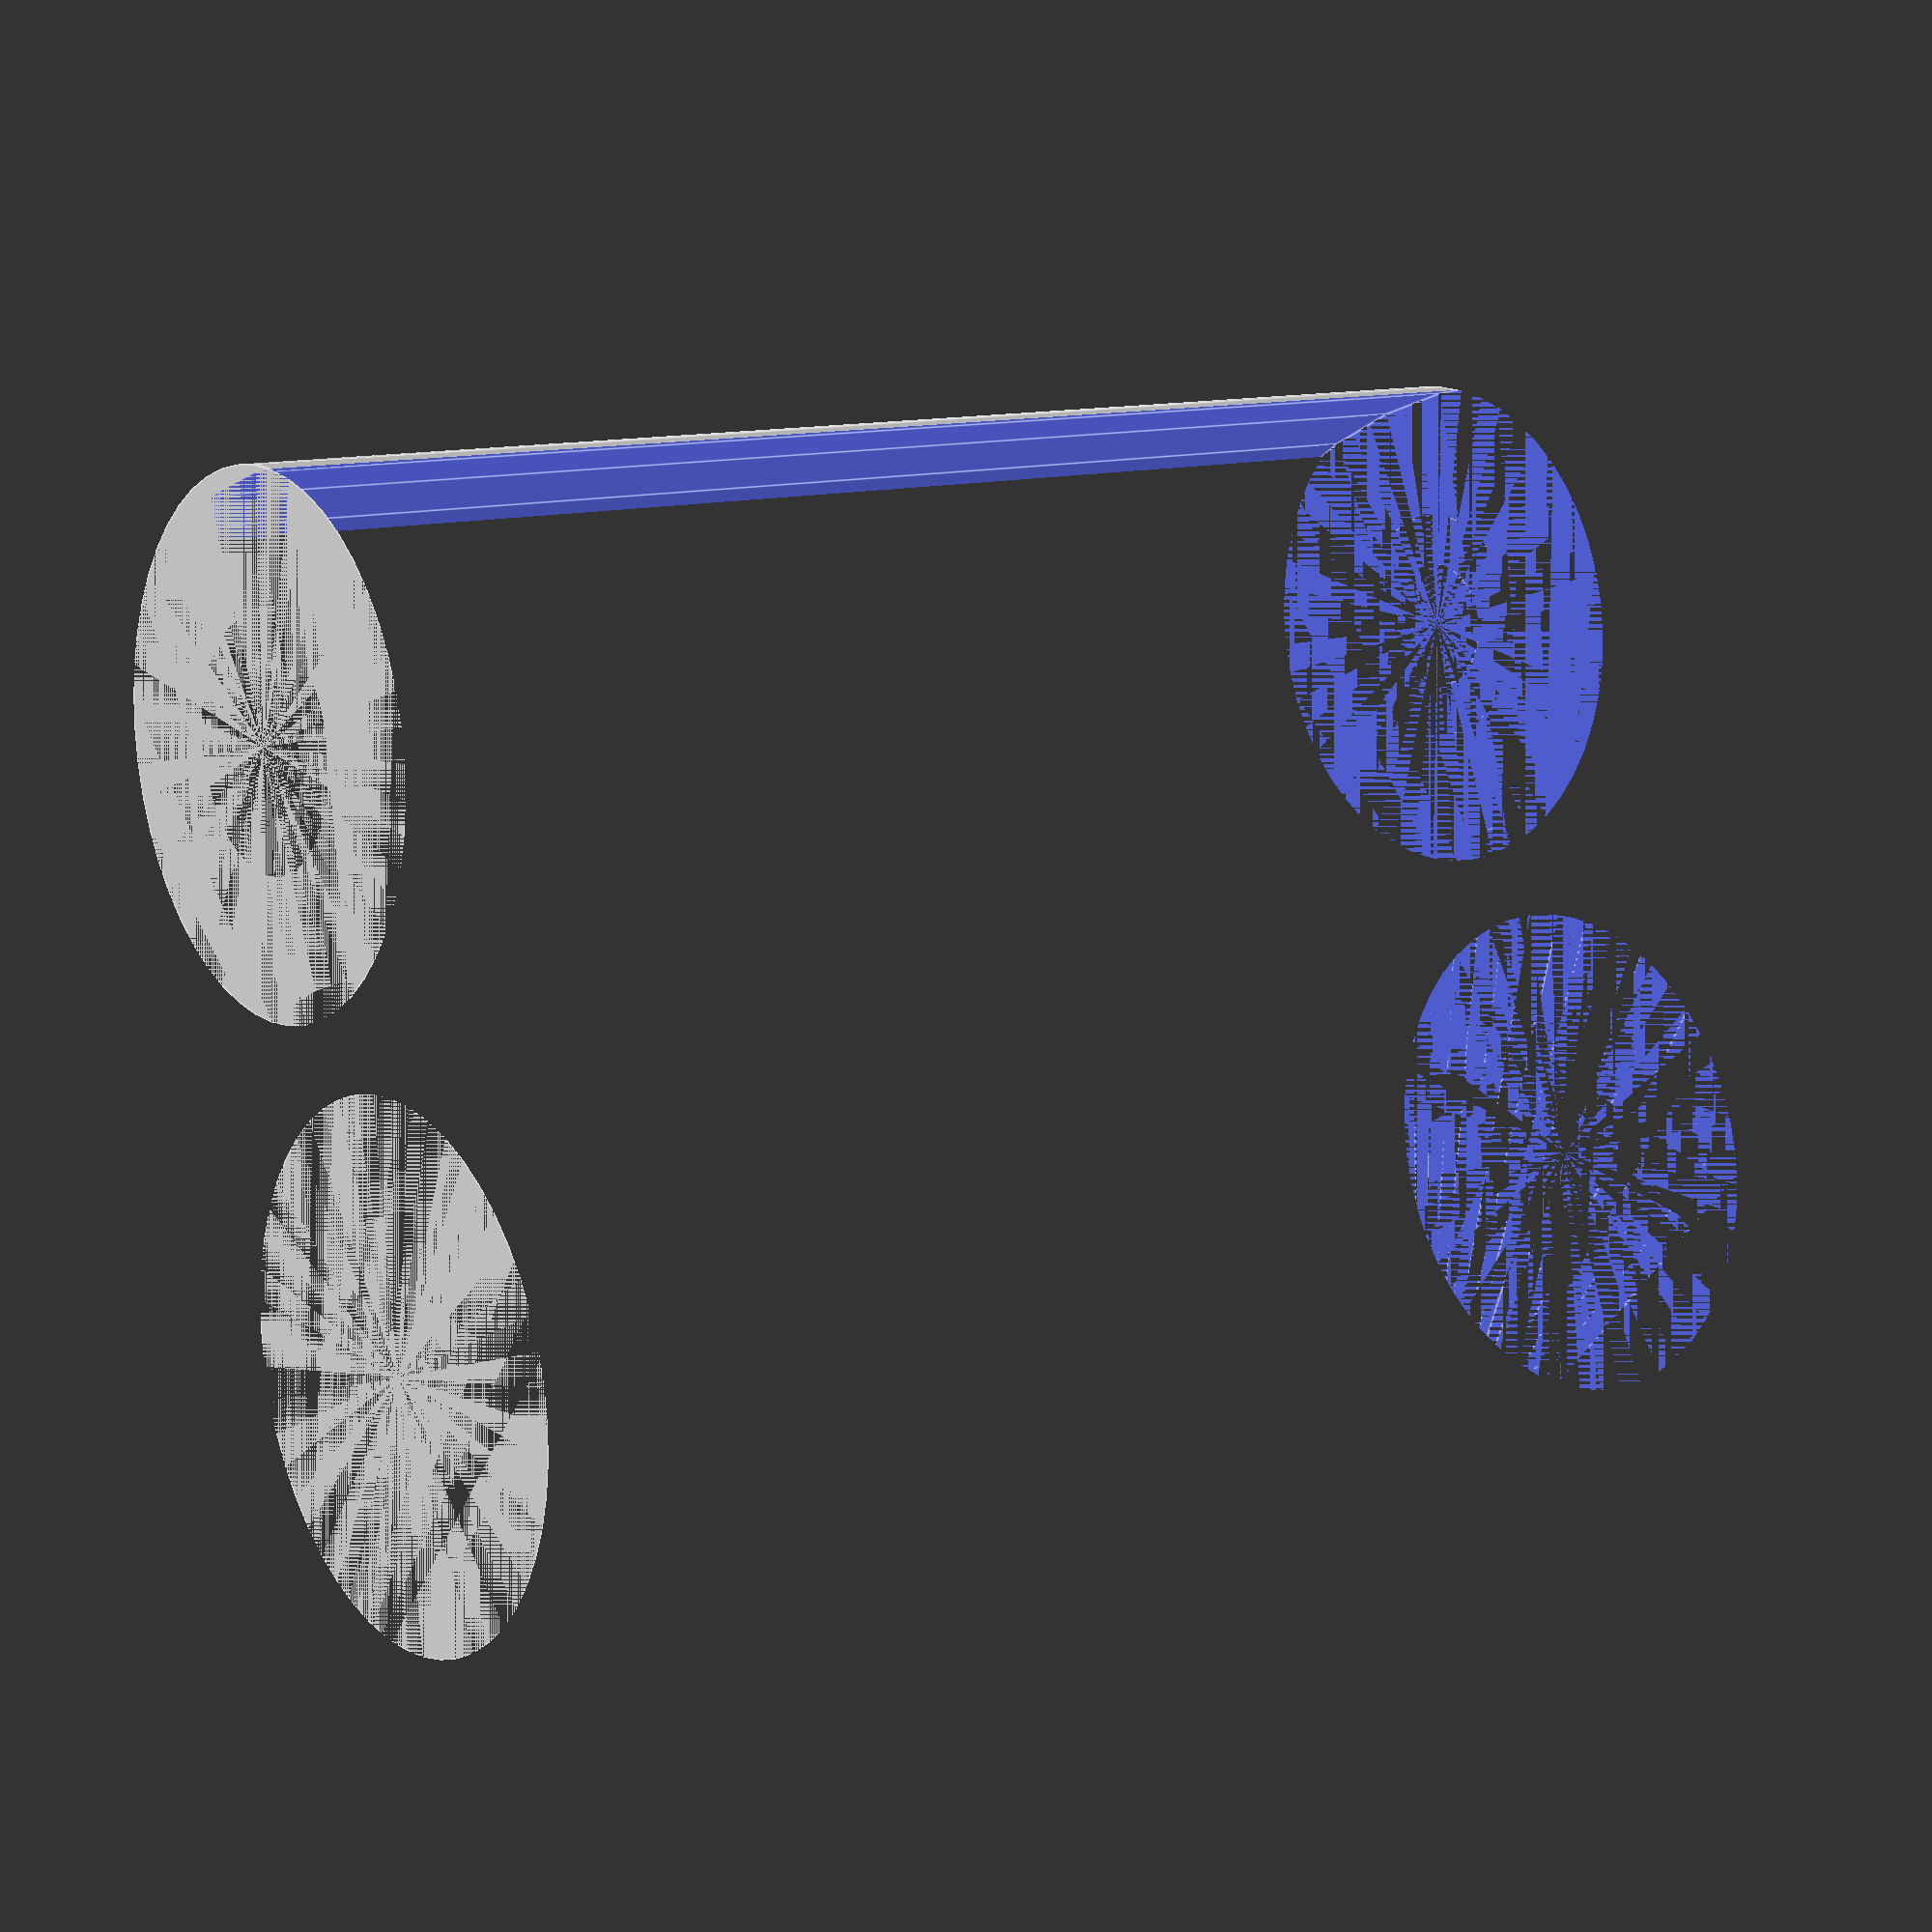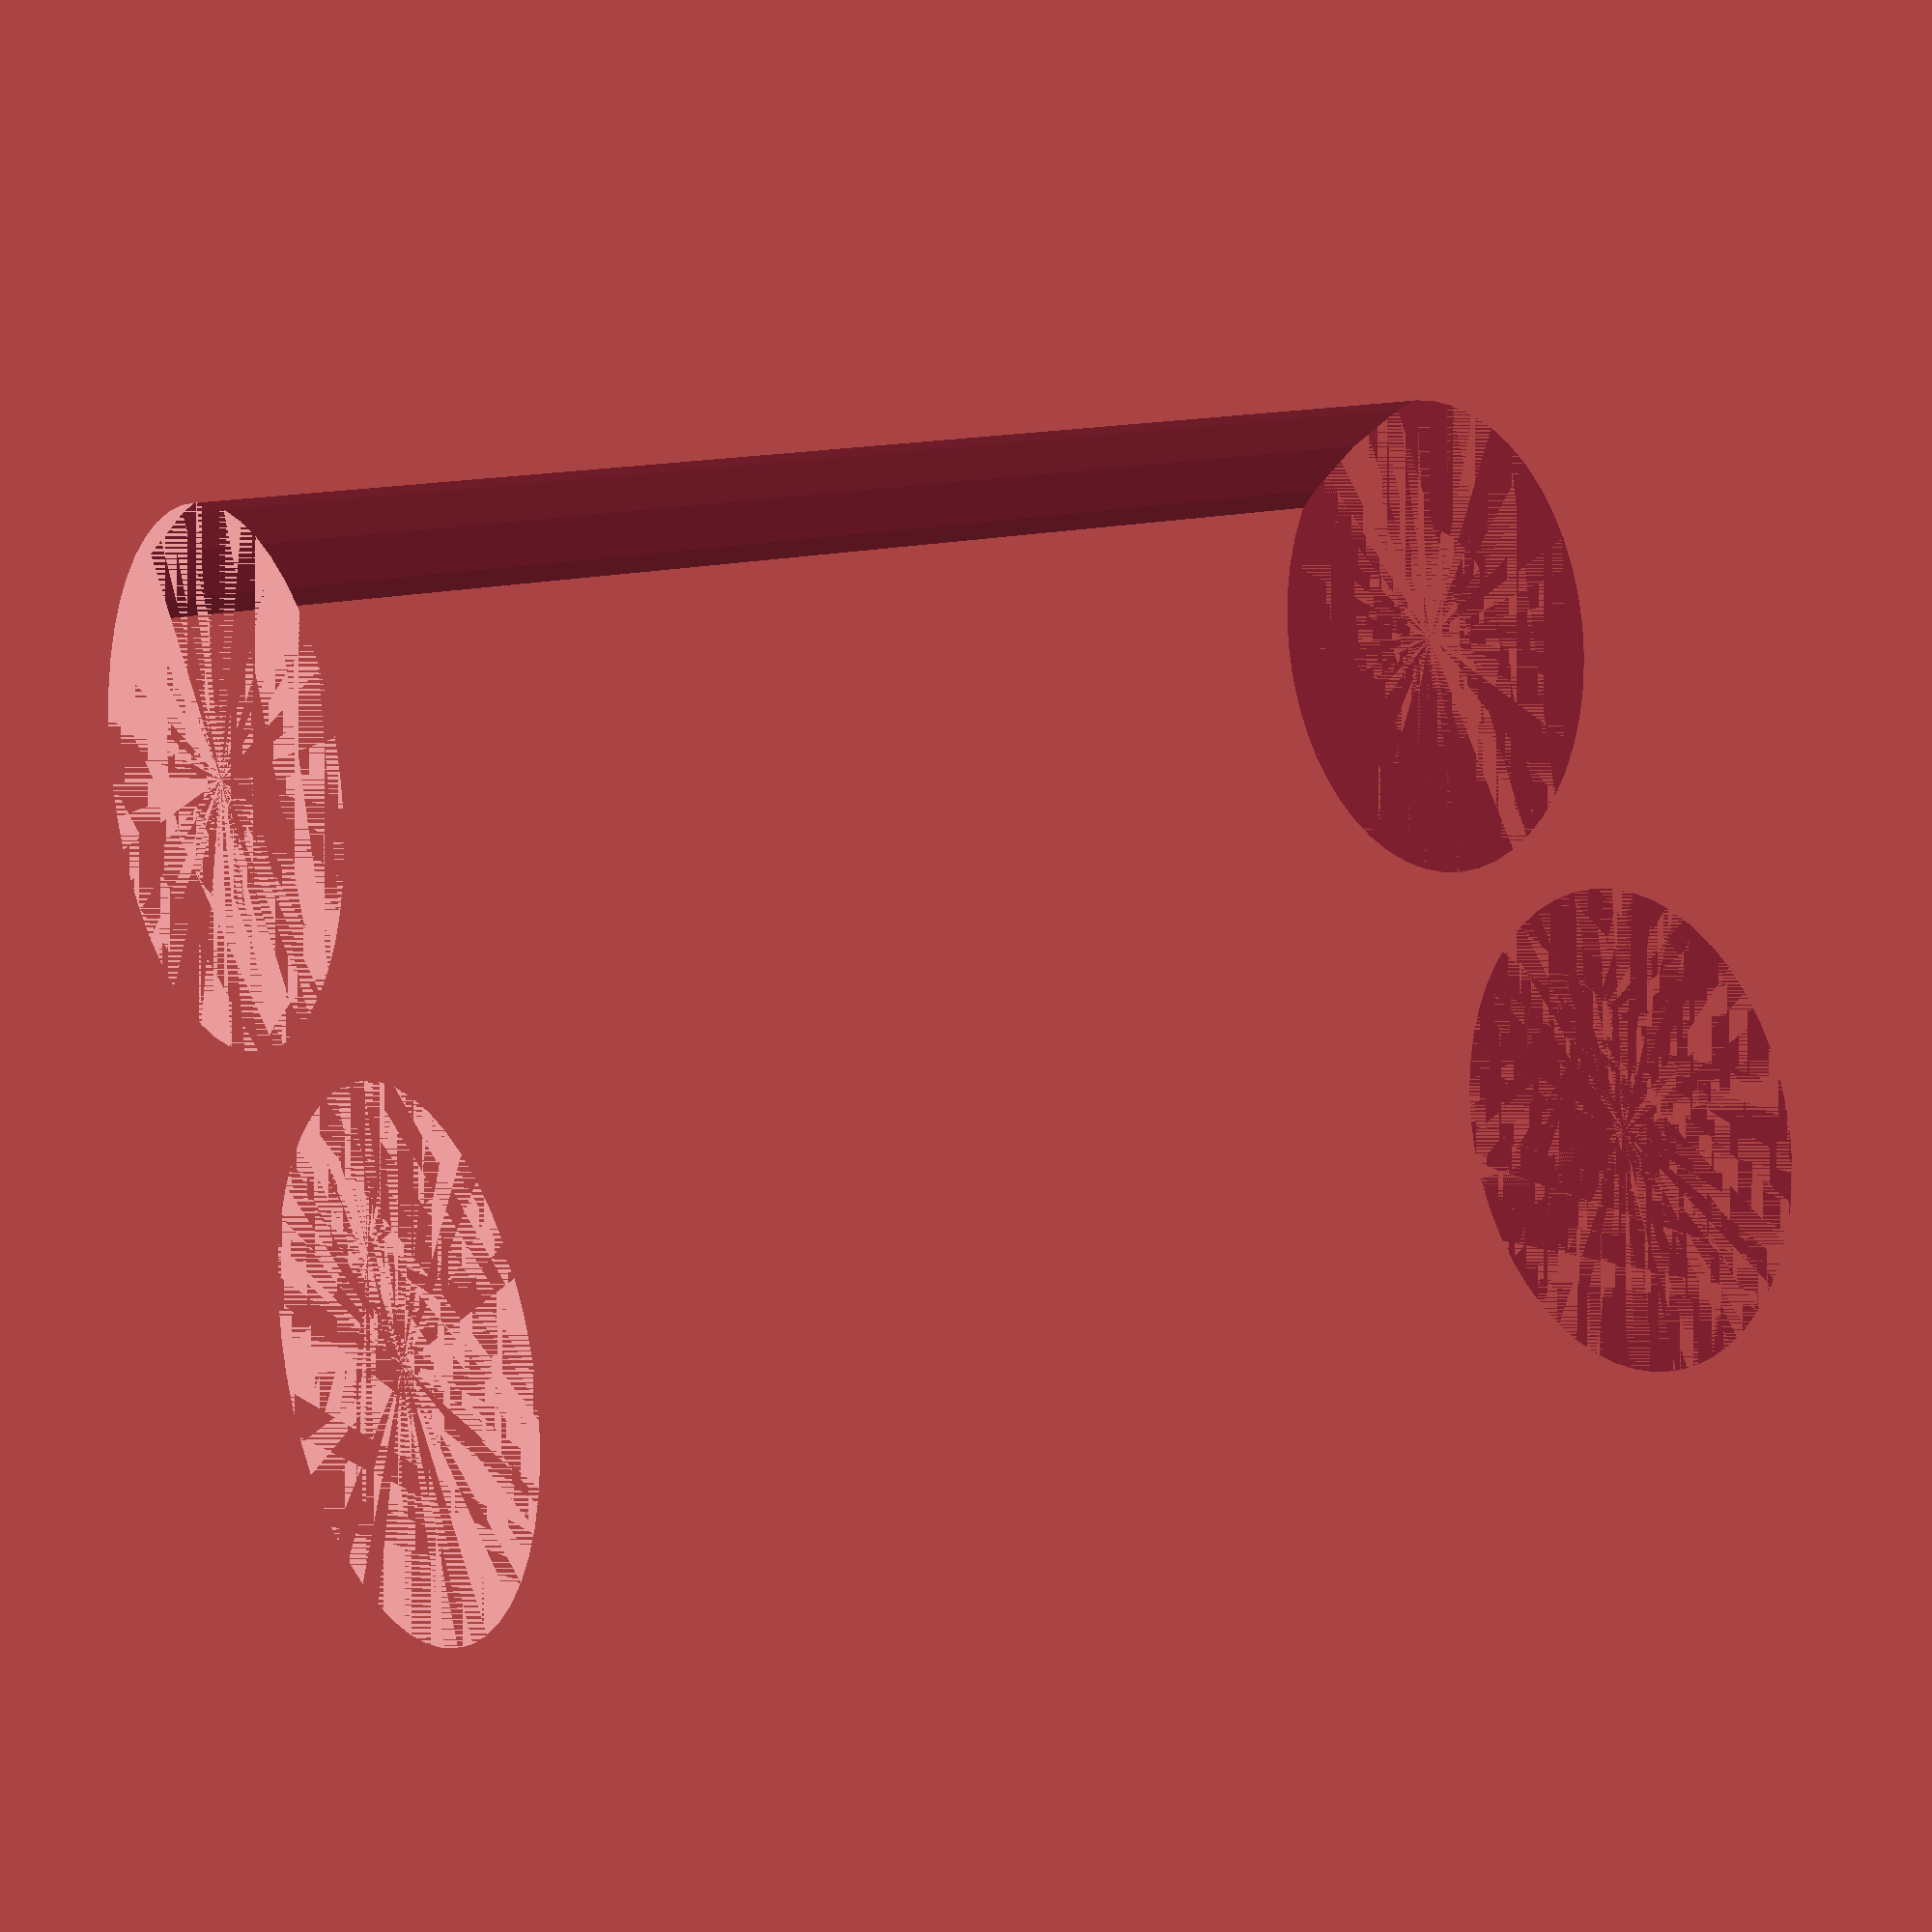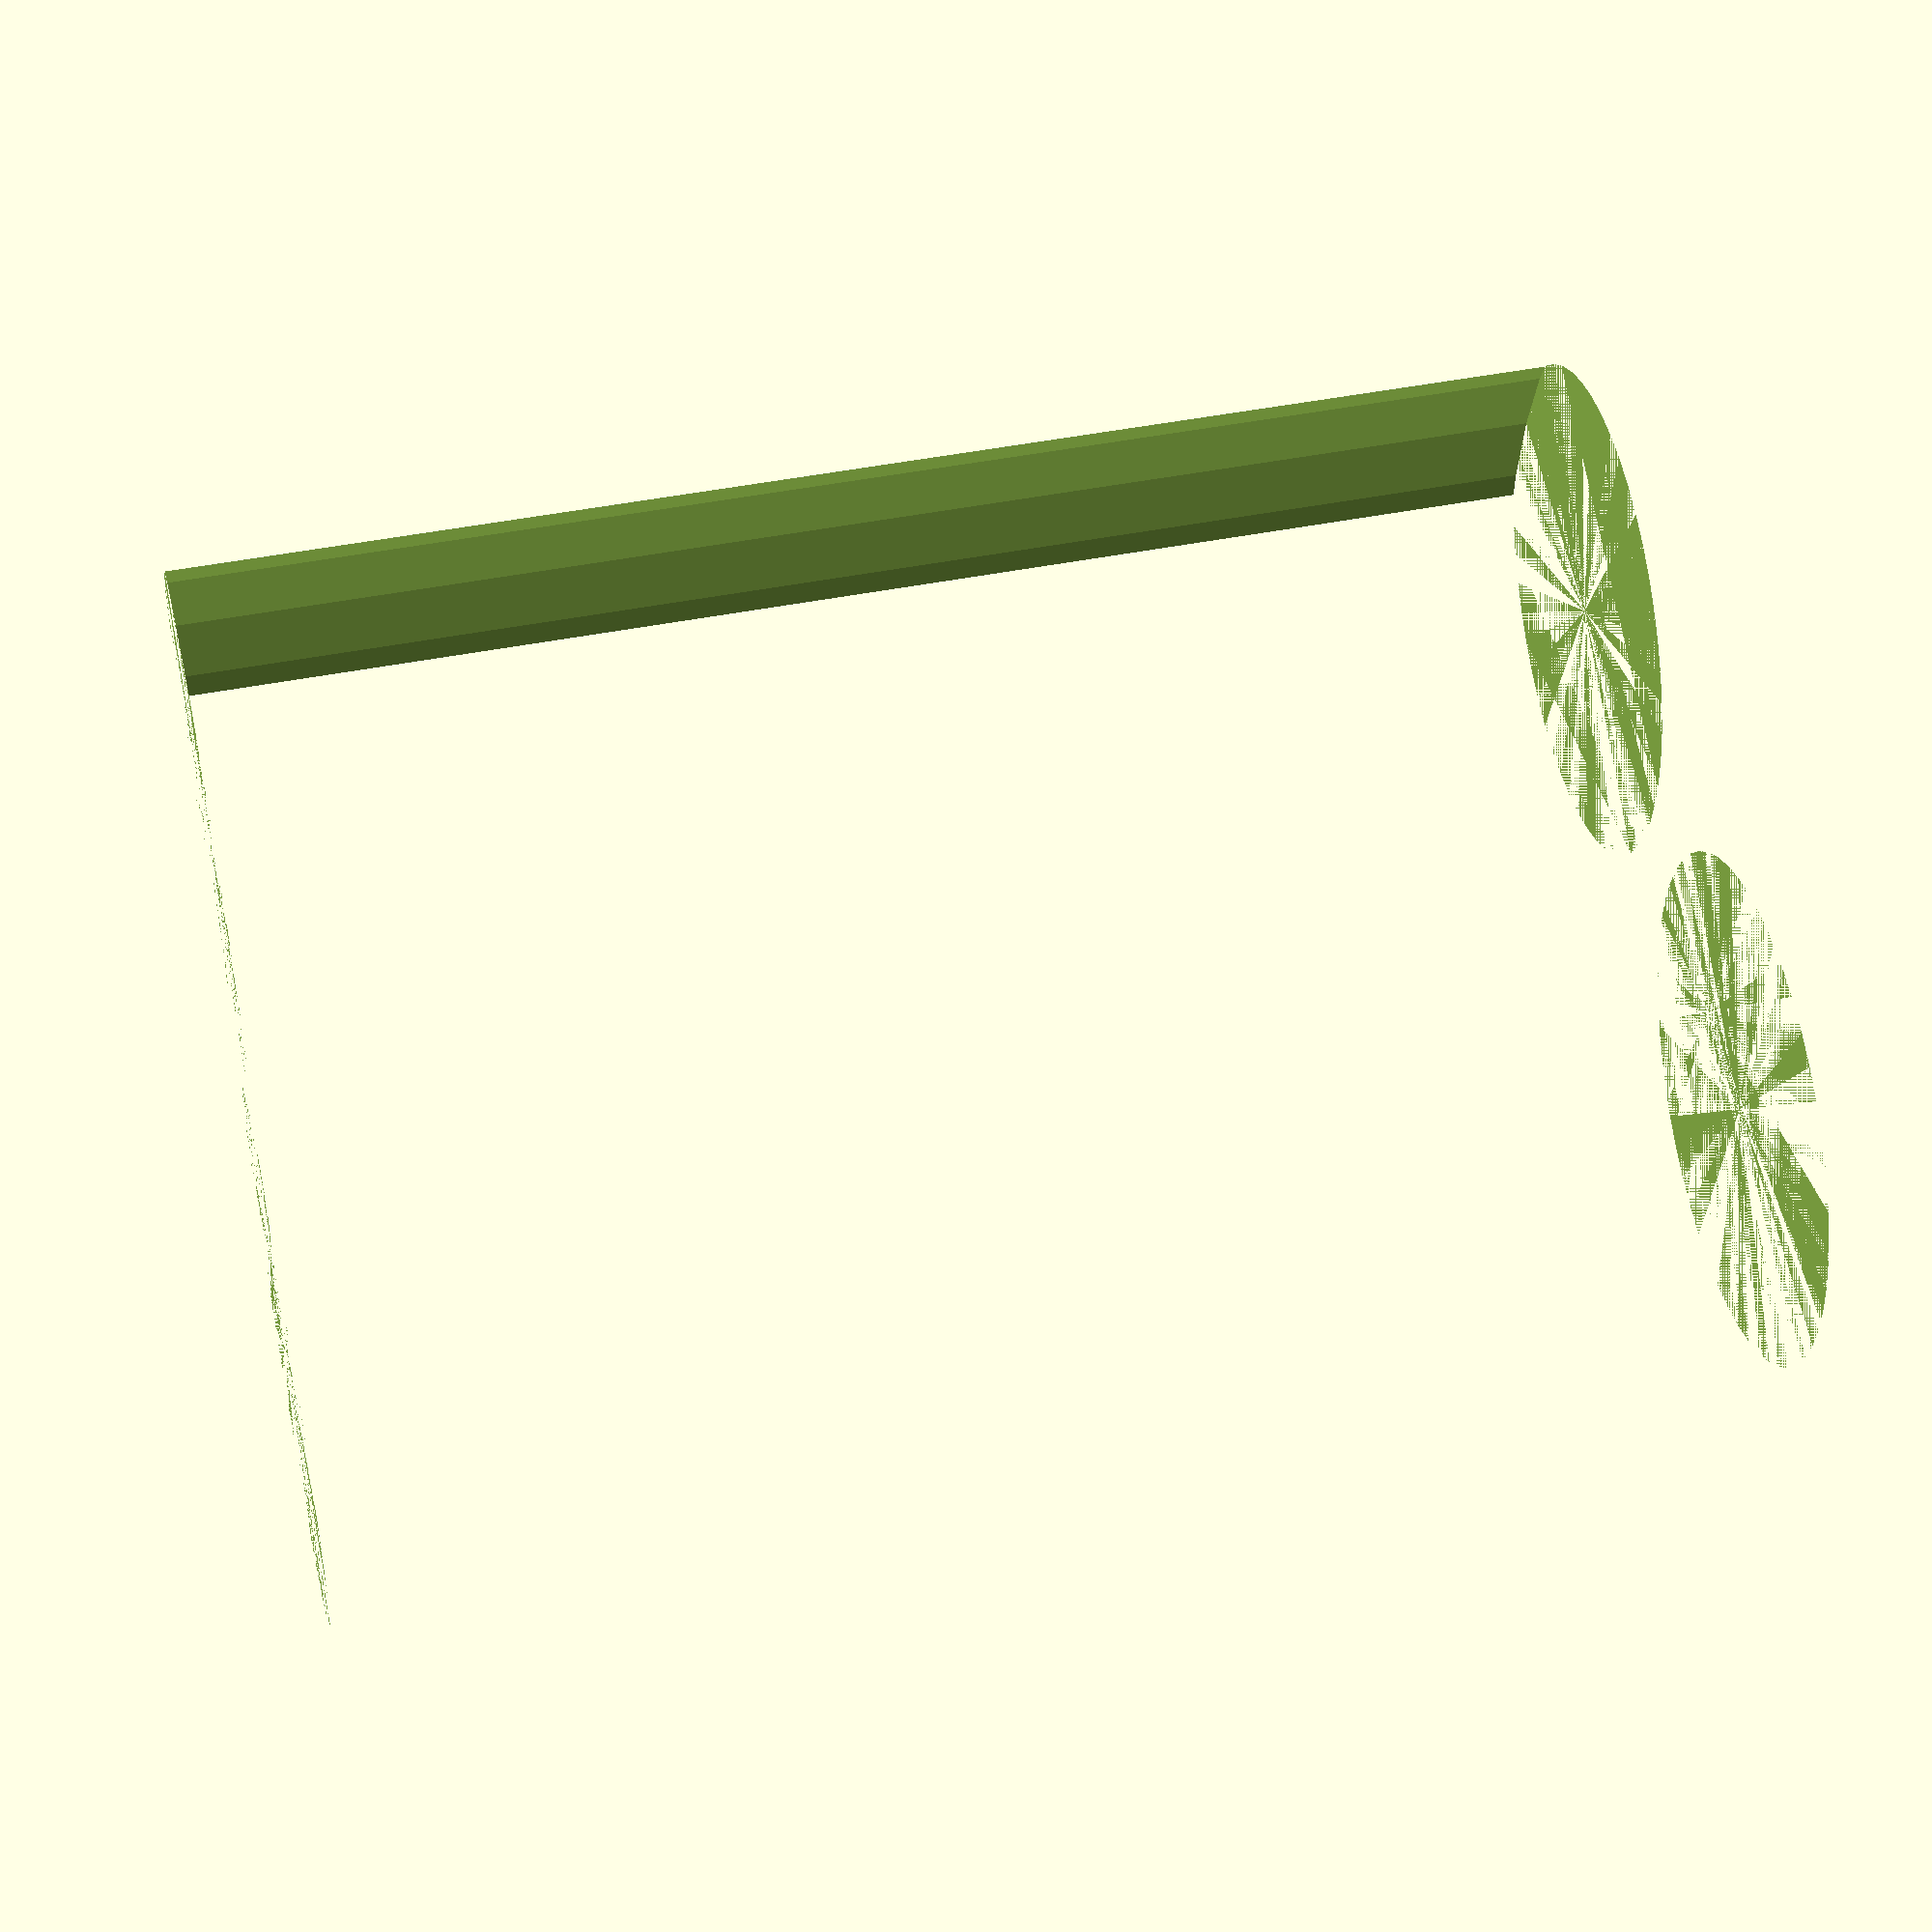
<openscad>
$fn = 50;


difference() {
	union() {
		cylinder(h = 39, r = 7.0000000000);
		translate(v = [-16.0000000000, 0, 0]) {
			cylinder(h = 39, r = 7.0000000000);
		}
	}
	union() {
		cylinder(h = 39, r = 3.2500000000);
		cylinder(h = 39, r = 1.8000000000);
		cylinder(h = 39, r = 1.8000000000);
		cylinder(h = 39, r = 1.8000000000);
		translate(v = [-20.5000000000, 0, 0]) {
			hull() {
				translate(v = [-3.7500000000, 0.0000000000, 0]) {
					cylinder(h = 39, r = 10.5000000000);
				}
				translate(v = [3.7500000000, 0.0000000000, 0]) {
					cylinder(h = 39, r = 10.5000000000);
				}
				translate(v = [-3.7500000000, -0.0000000000, 0]) {
					cylinder(h = 39, r = 10.5000000000);
				}
				translate(v = [3.7500000000, -0.0000000000, 0]) {
					cylinder(h = 39, r = 10.5000000000);
				}
			}
		}
		translate(v = [-13.0000000000, 0, 0.0000000000]) {
			cylinder(h = 39, r = 19.5000000000);
		}
	}
}
</openscad>
<views>
elev=348.5 azim=291.8 roll=233.5 proj=p view=edges
elev=346.5 azim=234.2 roll=56.7 proj=p view=wireframe
elev=309.0 azim=349.0 roll=258.2 proj=p view=solid
</views>
